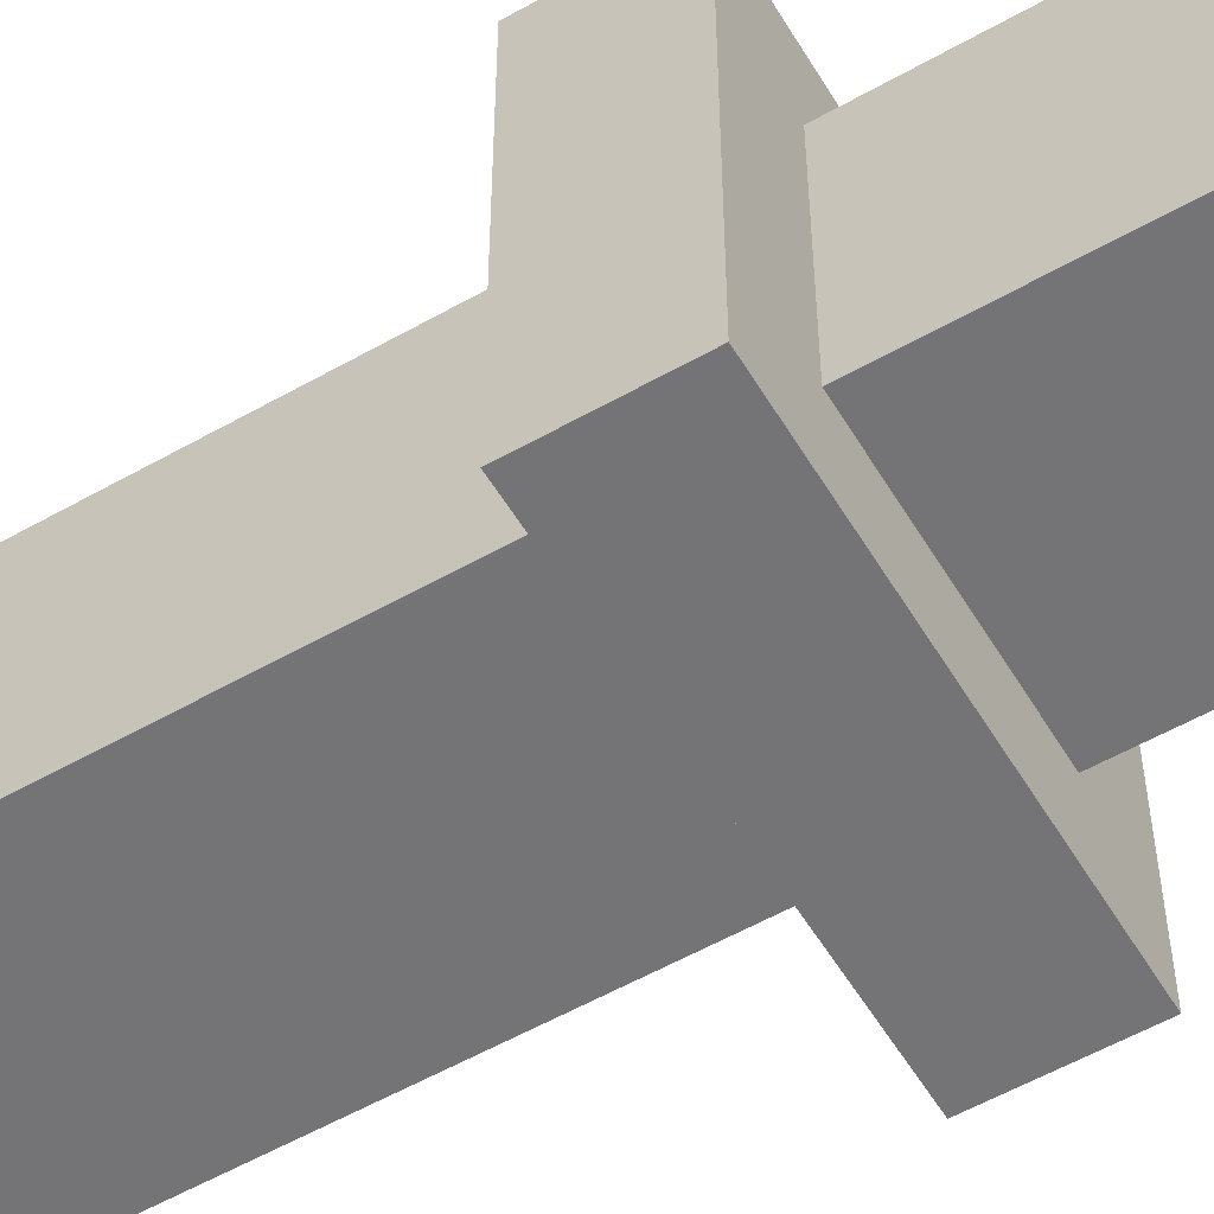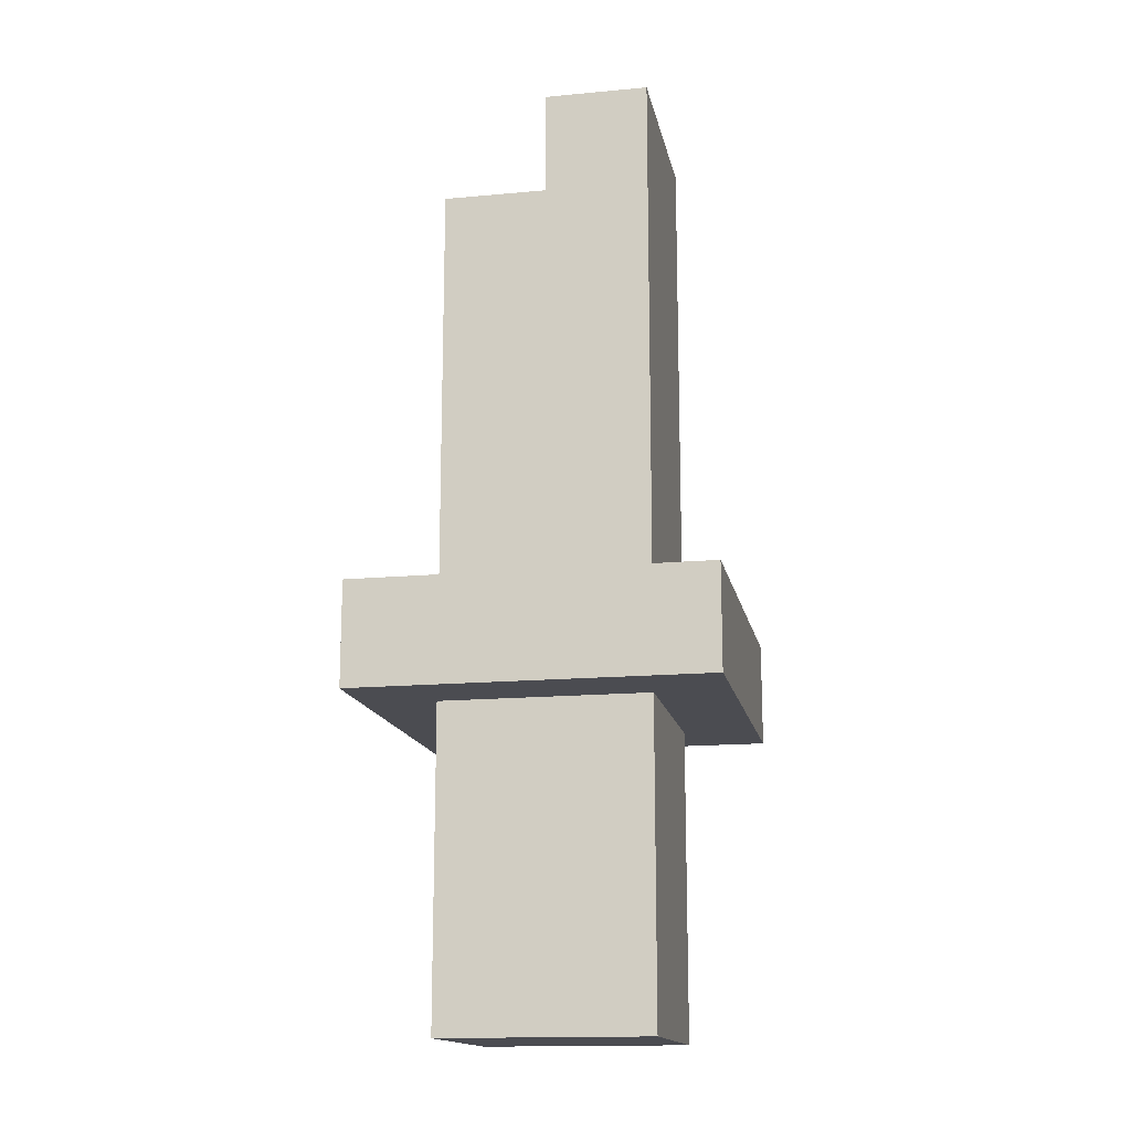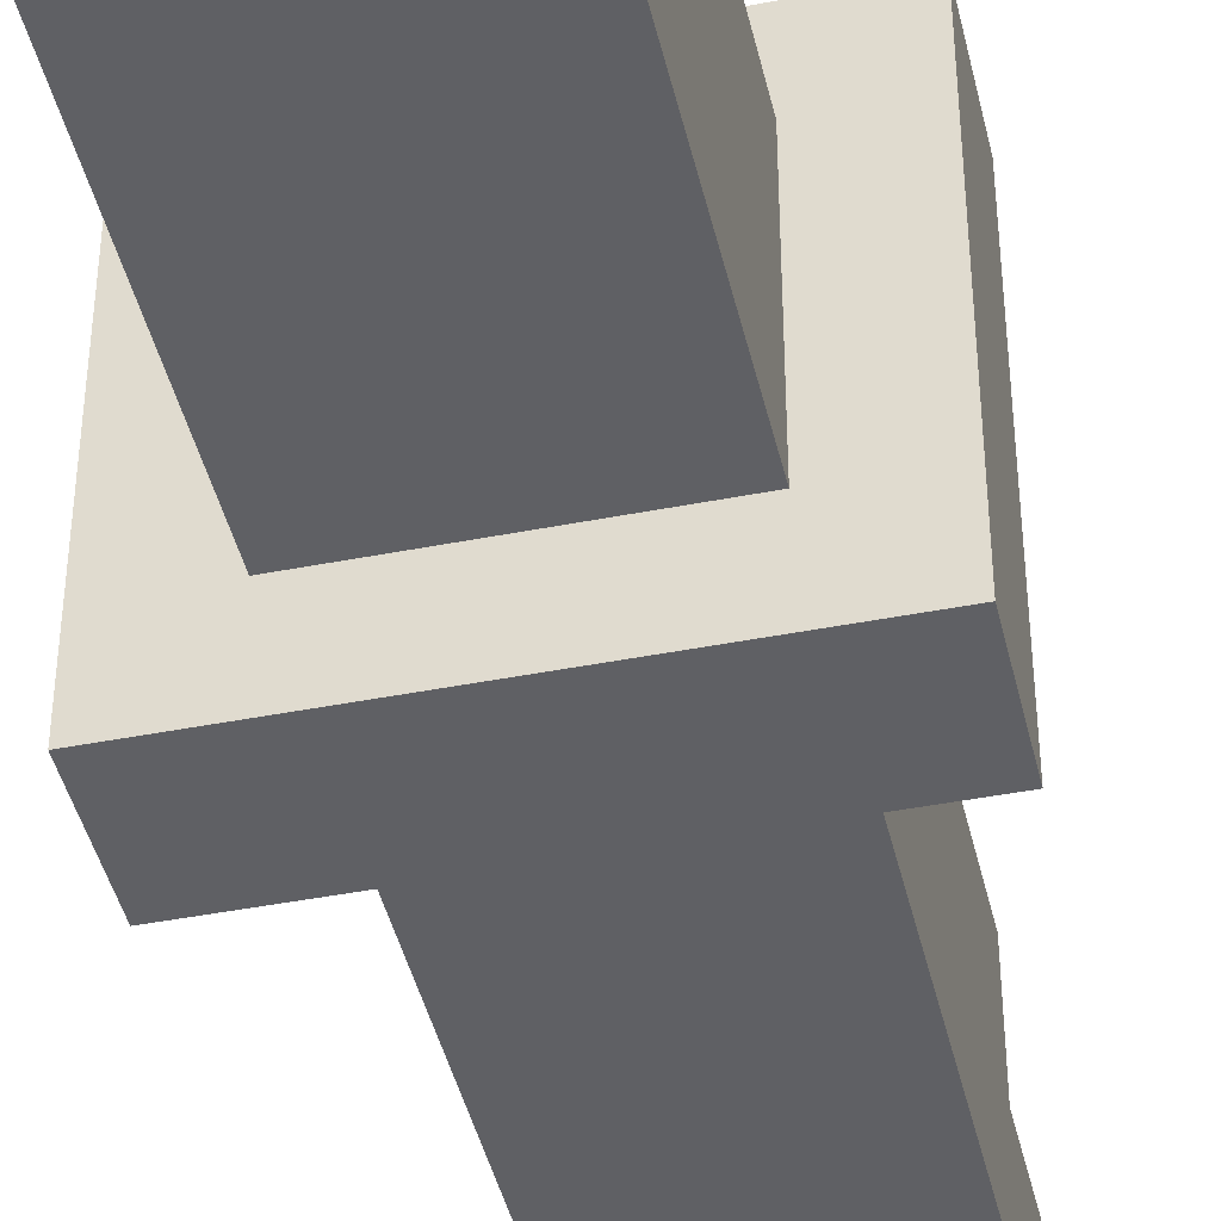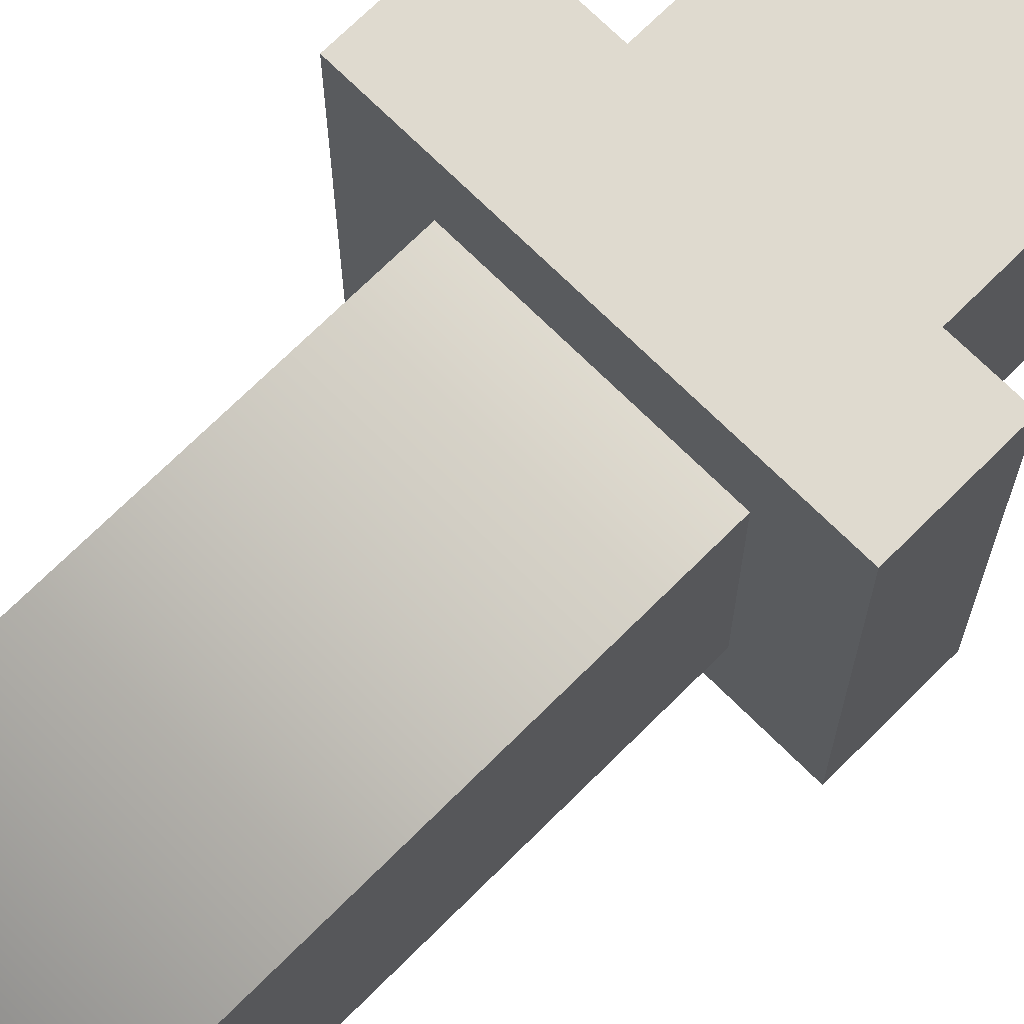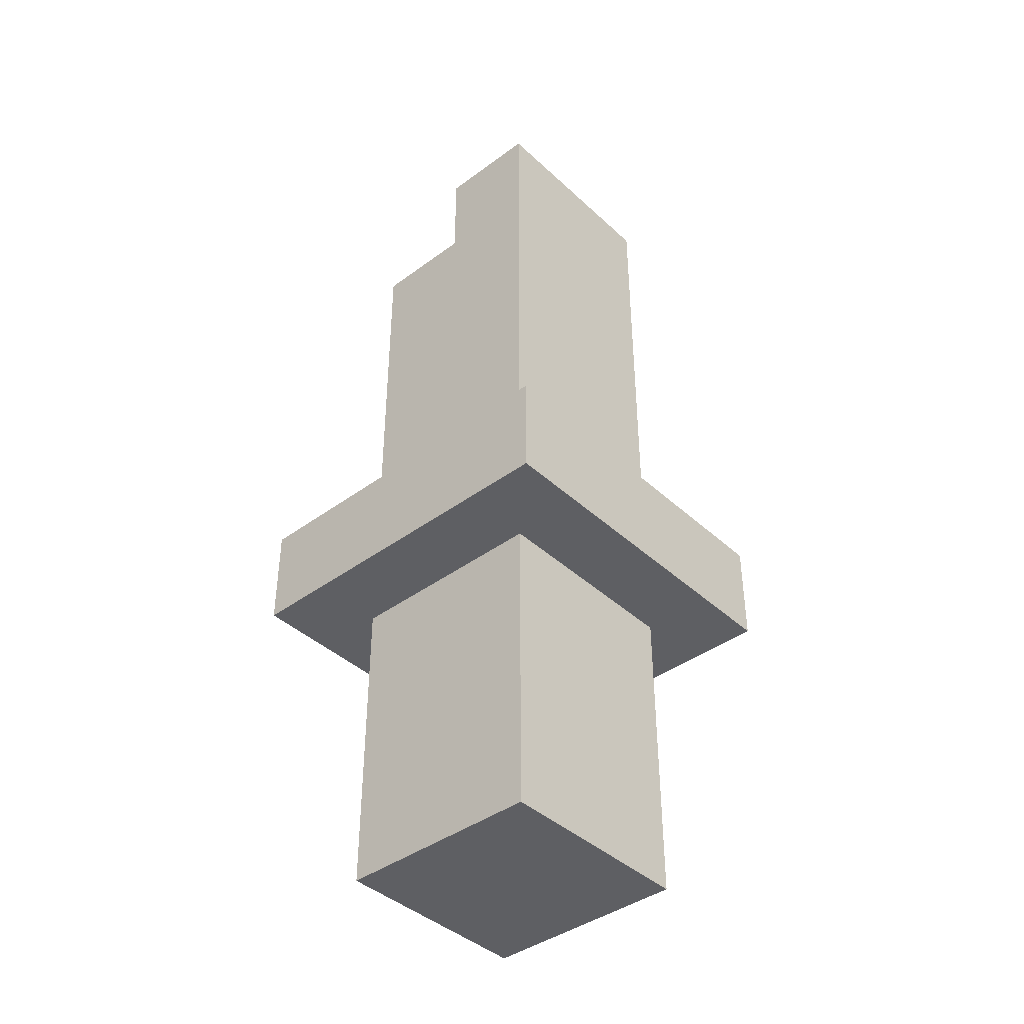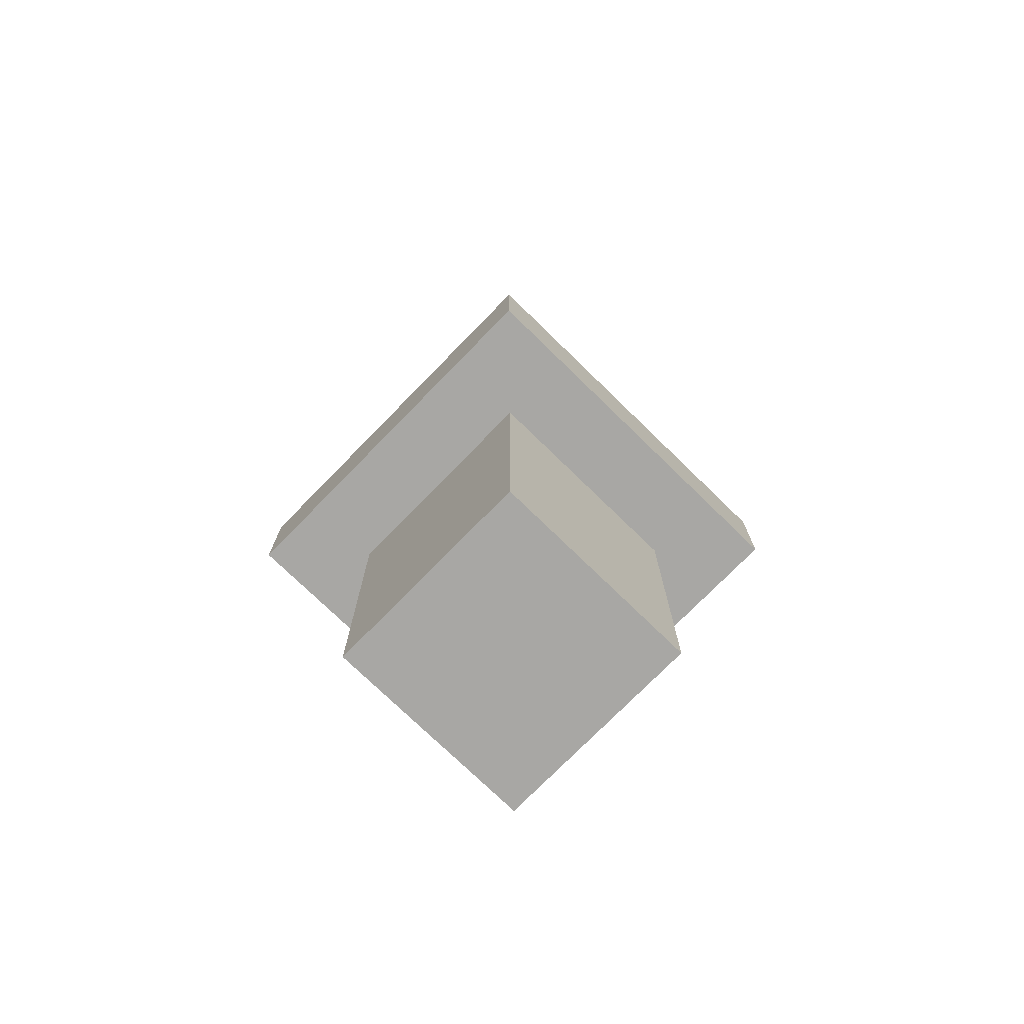
<metadata>
{"format":"obj","ext":"obj","renderer":"f3d","projection":"perspective","resolution":1024,"background":"white","views":[{"elev":-56.3,"azim":120.7,"up":"+Y"},{"elev":-15.4,"azim":-78.9,"up":"+Z"},{"elev":-43.5,"azim":-167.0,"up":"+Y"},{"elev":70.6,"azim":45.0,"up":"+Y"},{"elev":-41.0,"azim":-48.1,"up":"+Z"},{"elev":-74.6,"azim":45.7,"up":"+Z"}]}
</metadata>
<code>
v  -1 0 -0.5
v  1 0 -0.5
v  1 0 4.5
v  -1 0 4.5
v  1 1 3.5
v  1 2 3.5
v  -1 2 3.5
v  -1 1 3.5
v  1 1 4.5
v  -1 1 4.5
v  1 2 -0.5
v  1 0 -4.5
v  -1 0 -4.5
v  -1 2 -4.5
v  1 2 -4.5
v  -1 0 -1.5
v  -1 2 -1.5
v  1.707 -0.7071 -0.5
v  1.707 -0.7071 -1.5
v  1.707 2.707 -1.5
v  1.707 2.707 -0.5
v  1 0 -1.5
v  1 2 -1.5
v  -1.707 -0.7071 -1.5
v  -1.707 -0.7071 -0.5
v  -1.707 2.707 -0.5
v  -1.707 2.707 -1.5
v  -1 2 -0.5
g Knife
f 1 2 3
f 3 4 1
f 5 6 7
f 7 8 5
f 4 3 9
f 9 10 4
f 3 2 11
f 11 6 5
f 3 11 5
f 3 5 9
f 12 13 14
f 14 15 12
f 13 16 17
f 17 14 13
f 18 19 20
f 20 21 18
f 13 12 22
f 22 16 13
f 15 14 17
f 17 23 15
f 24 25 26
f 26 27 24
f 12 15 23
f 23 22 12
f 24 19 18
f 18 25 24
f 20 27 26
f 26 21 20
f 1 4 10
f 1 10 8
f 1 8 7
f 1 7 28
f 5 8 10
f 10 9 5
f 6 11 28
f 28 7 6
f 11 2 18
f 18 21 11
f 2 1 25
f 25 18 2
f 1 28 26
f 26 25 1
f 28 11 21
f 21 26 28
f 16 22 19
f 19 24 16
f 22 23 20
f 20 19 22
f 23 17 27
f 27 20 23
f 17 16 24
f 24 27 17

</code>
